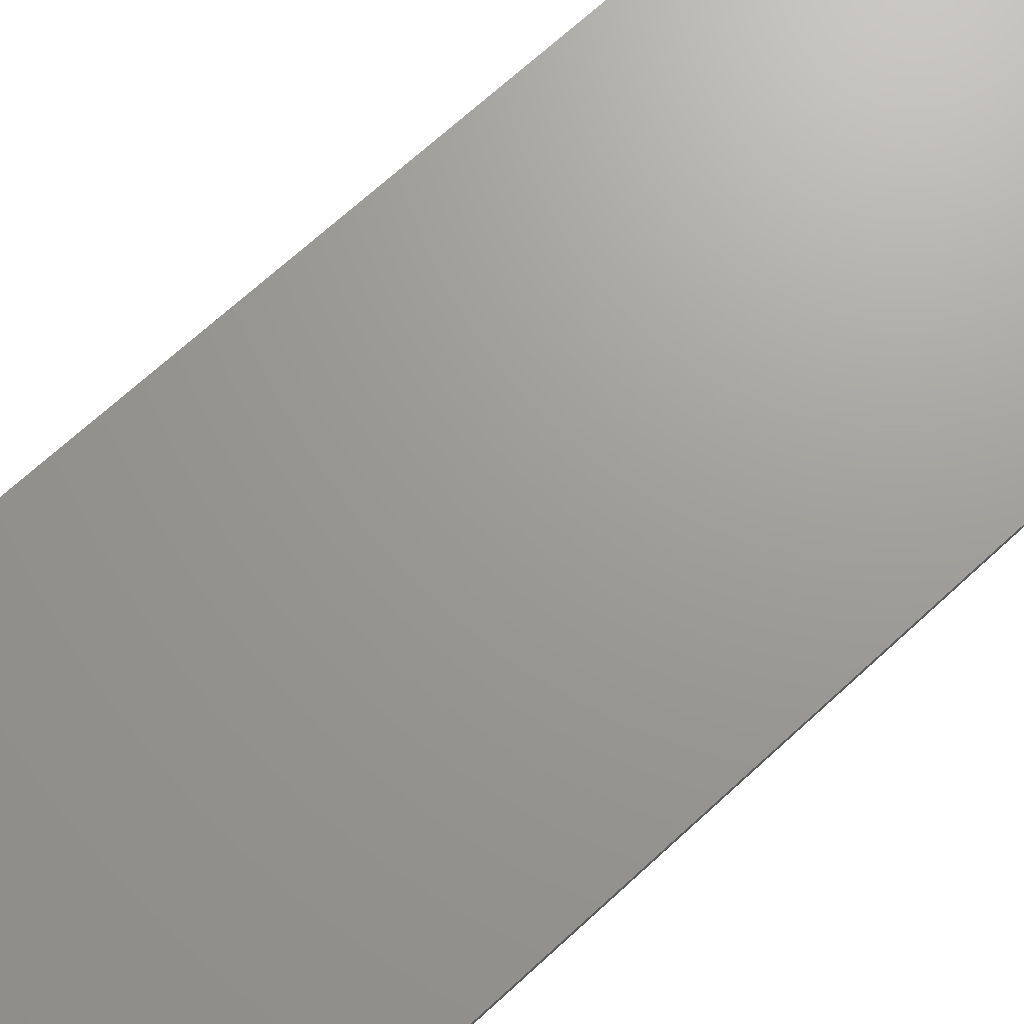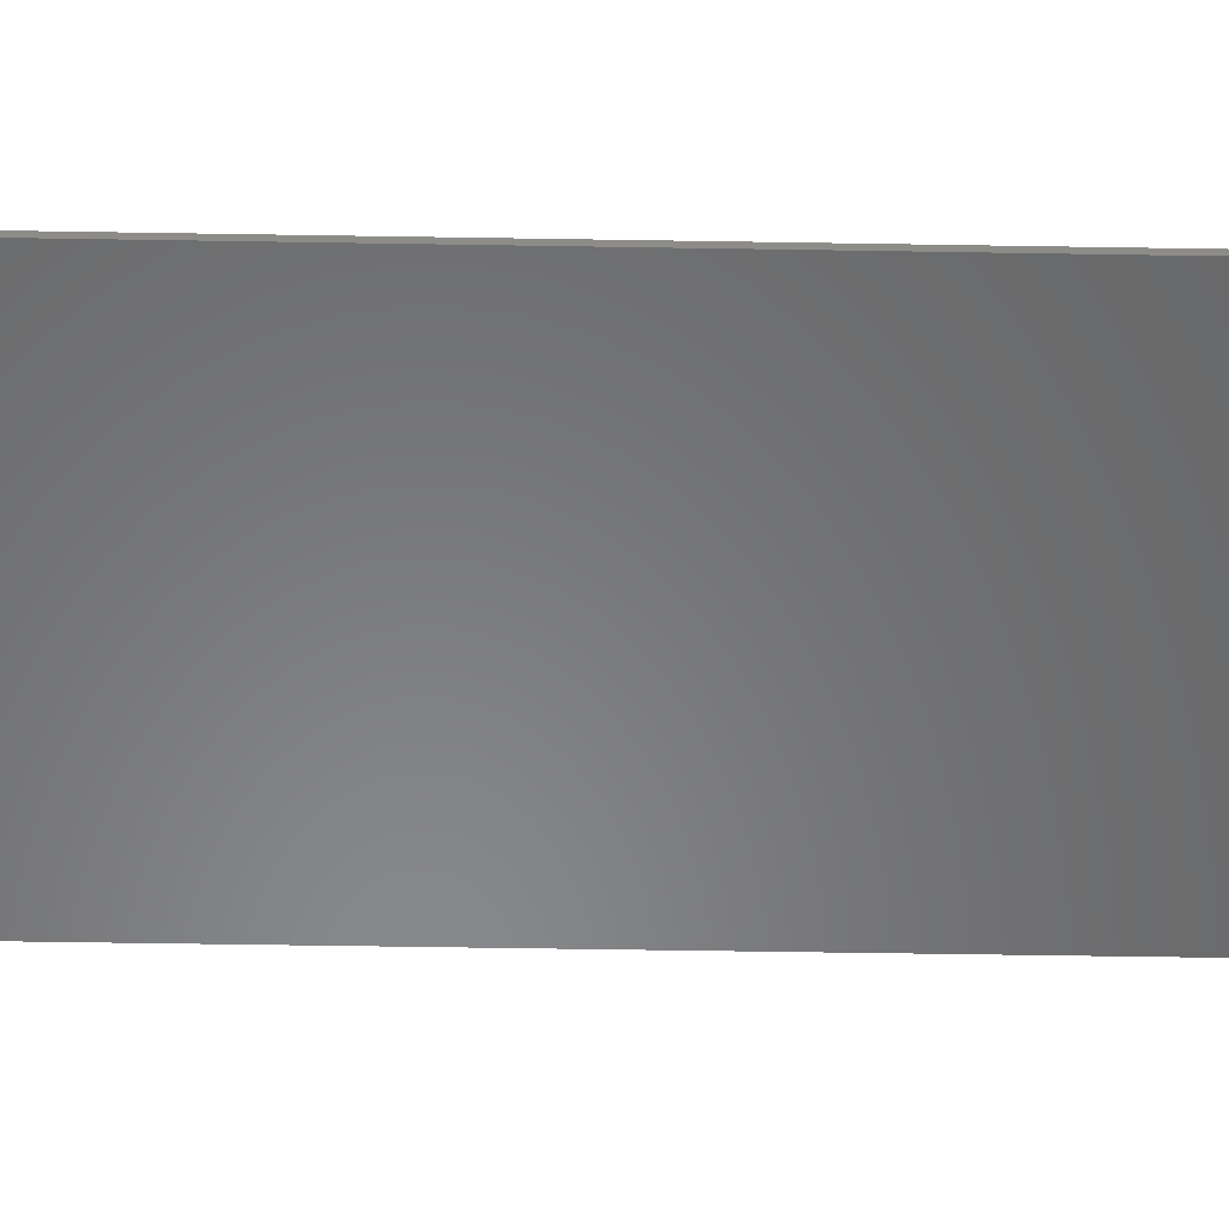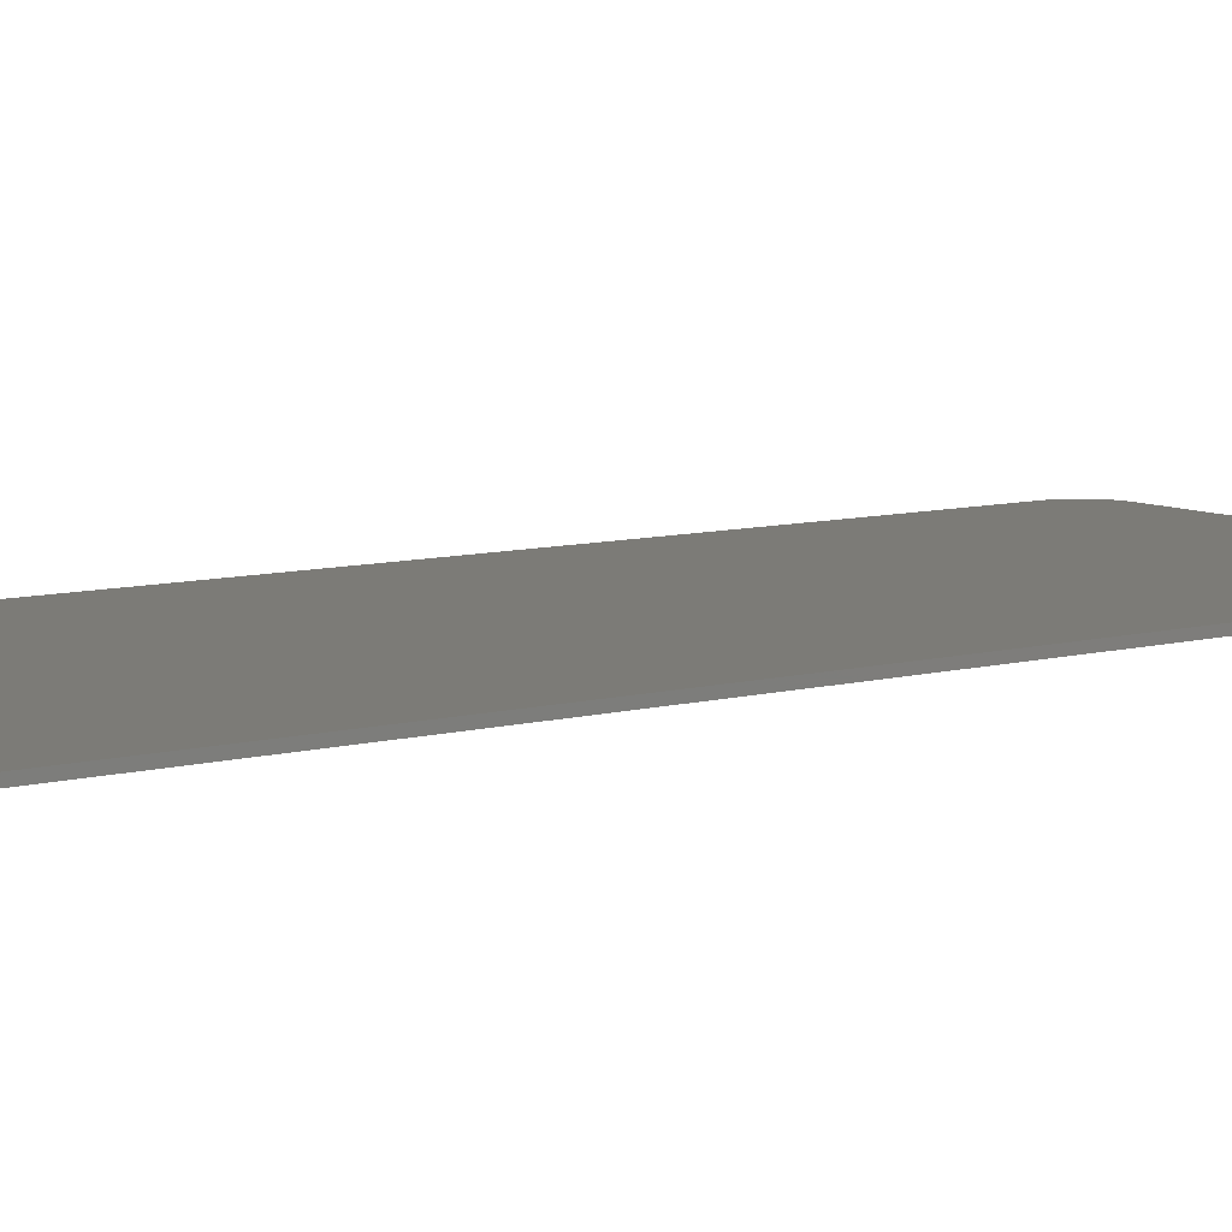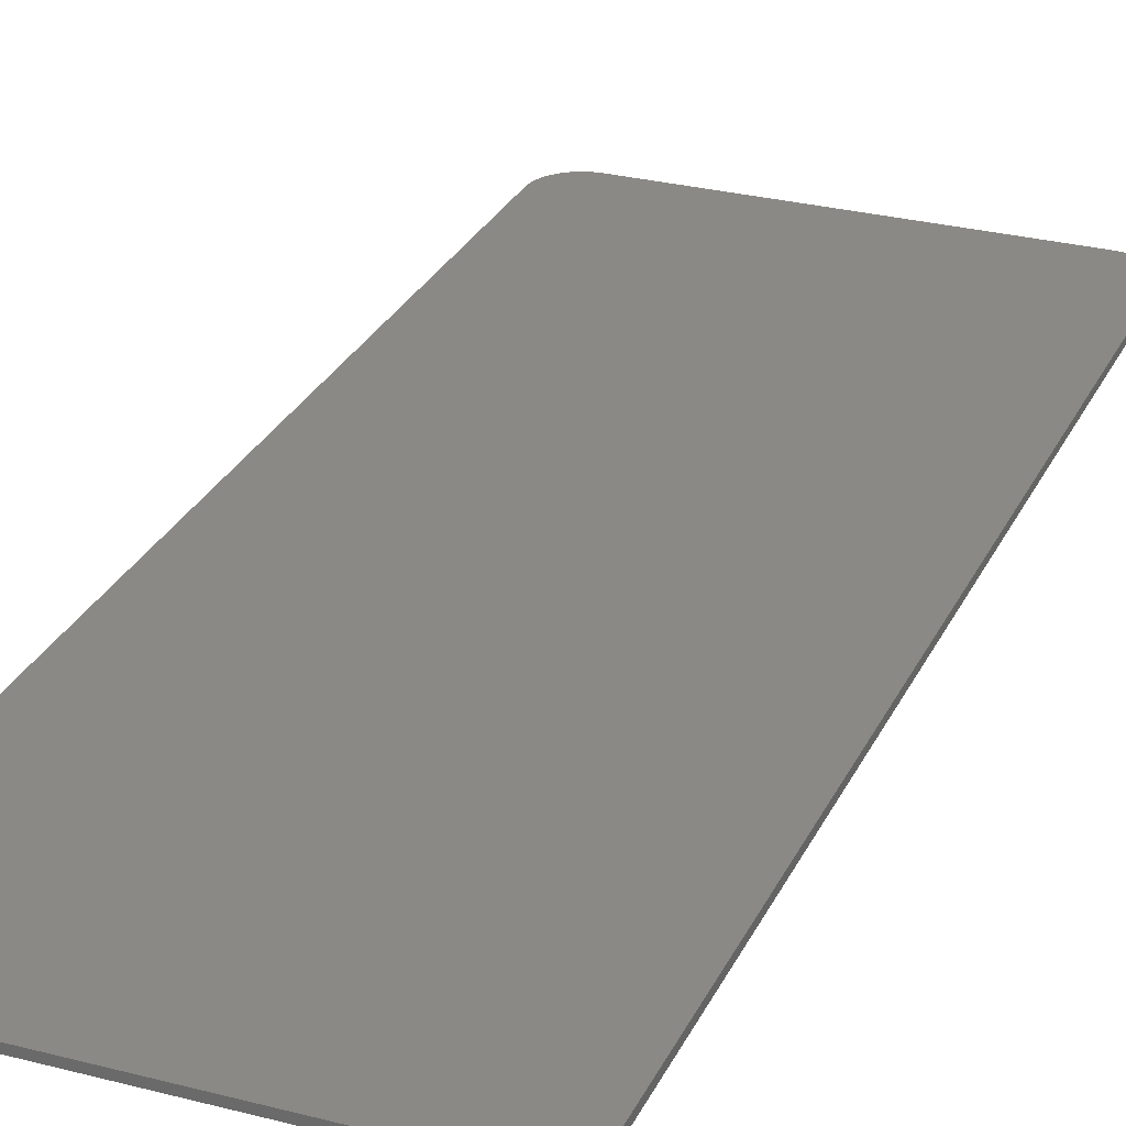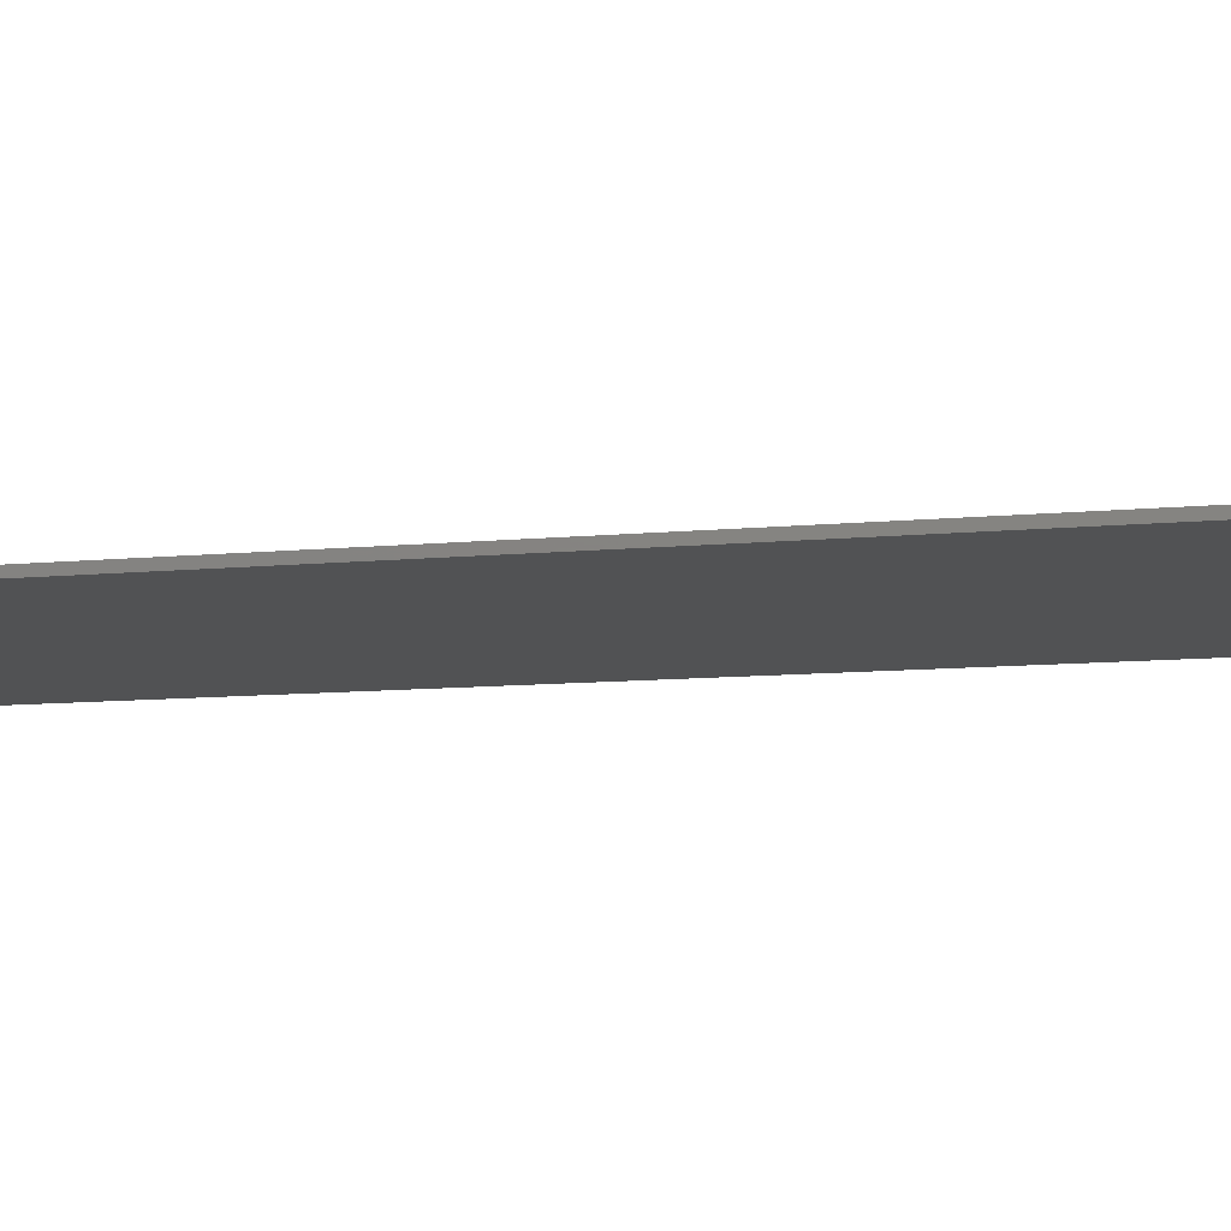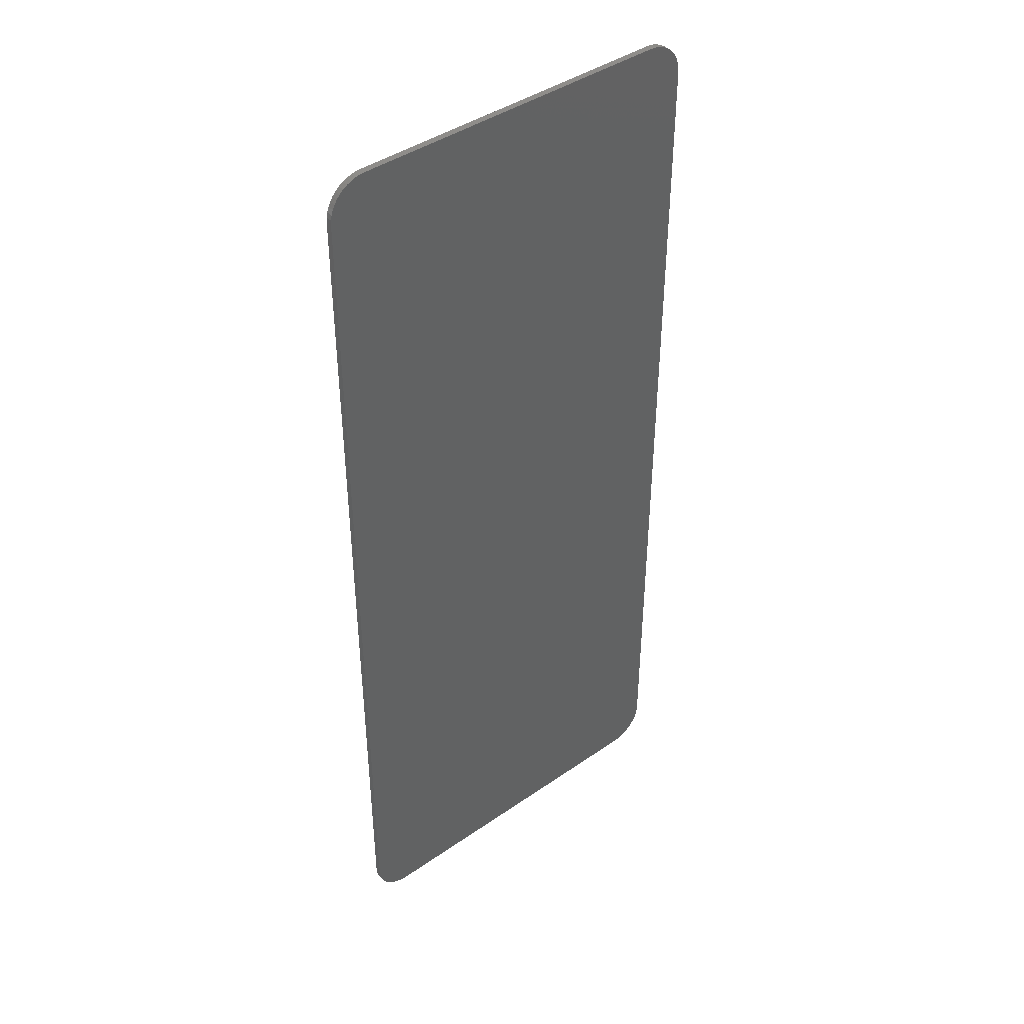
<metadata>
{"format":"stl","ext":"stl","renderer":"f3d","projection":"perspective","resolution":1024,"background":"white","views":[{"elev":69.2,"azim":-132.6,"up":"+Y"},{"elev":-54.8,"azim":-91.0,"up":"+Y"},{"elev":8.4,"azim":-126.4,"up":"+Y"},{"elev":28.2,"azim":-158.5,"up":"+Y"},{"elev":-8.5,"azim":106.4,"up":"+Y"},{"elev":42.4,"azim":140.4,"up":"+Z"}]}
</metadata>
<code>
# stl→obj: 106 verts, 208 faces
v 2.6 0 7.708
v 3.195 0 7.187
v 3.2 0 7.108
v 2.678 0 7.703
v 3.179 0 7.264
v 2.755 0 7.688
v 3.154 0 7.338
v 2.83 0 7.663
v 3.12 0 7.408
v 2.9 0 7.628
v 3.076 0 7.474
v 2.965 0 7.585
v 3.024 0 7.533
v -2.6 0 7.708
v -3.195 0 7.187
v -3.2 0 7.108
v -2.678 0 7.703
v -3.179 0 7.264
v -2.755 0 7.688
v -3.154 0 7.338
v -2.83 0 7.663
v -3.12 0 7.408
v -2.9 0 7.628
v -3.076 0 7.474
v -2.965 0 7.585
v -3.024 0 7.533
v 2.6 0 -7.708
v 3.195 0 -7.187
v 3.2 0 -7.108
v 2.678 0 -7.703
v 3.179 0 -7.264
v 2.755 0 -7.688
v 3.154 0 -7.338
v 2.83 0 -7.663
v 3.12 0 -7.408
v 2.9 0 -7.628
v 3.076 0 -7.474
v 2.965 0 -7.585
v 3.024 0 -7.533
v -2.6 0 -7.708
v -3.195 0 -7.187
v -3.2 0 -7.108
v -2.678 0 -7.703
v -3.179 0 -7.264
v -2.755 0 -7.688
v -3.154 0 -7.338
v -2.83 0 -7.663
v -3.12 0 -7.408
v -2.9 0 -7.628
v -3.076 0 -7.474
v -2.965 0 -7.585
v -3.024 0 -7.533
v 3.195 -0.1 7.187
v 3.2 -0.1 7.108
v 3.179 -0.1 7.264
v 3.154 -0.1 7.338
v 3.12 -0.1 7.408
v 3.076 -0.1 7.474
v 3.024 -0.1 7.533
v 2.965 -0.1 7.585
v 2.9 -0.1 7.628
v 2.83 -0.1 7.663
v 2.755 -0.1 7.688
v 2.678 -0.1 7.703
v 2.6 -0.1 7.708
v -3.195 -0.1 7.187
v -3.2 -0.1 7.108
v -3.179 -0.1 7.264
v -3.154 -0.1 7.338
v -3.12 -0.1 7.408
v -3.076 -0.1 7.474
v -3.024 -0.1 7.533
v -2.965 -0.1 7.585
v -2.9 -0.1 7.628
v -2.83 -0.1 7.663
v -2.755 -0.1 7.688
v -2.678 -0.1 7.703
v -2.6 -0.1 7.708
v 3.195 -0.1 -7.187
v 3.2 -0.1 -7.108
v 3.179 -0.1 -7.264
v 3.154 -0.1 -7.338
v 3.12 -0.1 -7.408
v 3.076 -0.1 -7.474
v 3.024 -0.1 -7.533
v 2.965 -0.1 -7.585
v 2.9 -0.1 -7.628
v 2.83 -0.1 -7.663
v 2.755 -0.1 -7.688
v 2.678 -0.1 -7.703
v 2.6 -0.1 -7.708
v -3.195 -0.1 -7.187
v -3.2 -0.1 -7.108
v -3.179 -0.1 -7.264
v -3.154 -0.1 -7.338
v -3.12 -0.1 -7.408
v -3.076 -0.1 -7.474
v -3.024 -0.1 -7.533
v -2.965 -0.1 -7.585
v -2.9 -0.1 -7.628
v -2.83 -0.1 -7.663
v -2.755 -0.1 -7.688
v -2.678 -0.1 -7.703
v -2.6 -0.1 -7.708
v 1.08 -0.1 7.708
v 1.08 -0.1 -7.708
f 1 2 3
f 2 1 4
f 4 5 2
f 5 4 6
f 6 7 5
f 7 6 8
f 8 9 7
f 9 8 10
f 10 11 9
f 11 10 12
f 12 13 11
f 14 15 16
f 15 14 17
f 17 18 15
f 18 17 19
f 19 20 18
f 20 19 21
f 21 22 20
f 22 21 23
f 23 24 22
f 24 23 25
f 25 26 24
f 27 28 29
f 28 27 30
f 30 31 28
f 31 30 32
f 32 33 31
f 33 32 34
f 34 35 33
f 35 34 36
f 36 37 35
f 37 36 38
f 38 39 37
f 40 41 42
f 41 40 43
f 43 44 41
f 44 43 45
f 45 46 44
f 46 45 47
f 47 48 46
f 48 47 49
f 49 50 48
f 50 49 51
f 51 52 50
f 53 3 54
f 3 53 2
f 55 2 53
f 2 55 5
f 56 5 55
f 5 56 7
f 57 7 56
f 7 57 9
f 58 9 57
f 9 58 11
f 59 11 58
f 11 59 13
f 60 13 59
f 13 60 12
f 61 12 60
f 12 61 10
f 62 10 61
f 10 62 8
f 63 8 62
f 8 63 6
f 64 6 63
f 6 64 4
f 65 4 64
f 4 65 1
f 66 16 67
f 16 66 15
f 68 15 66
f 15 68 18
f 69 18 68
f 18 69 20
f 70 20 69
f 20 70 22
f 71 22 70
f 22 71 24
f 72 24 71
f 24 72 26
f 73 26 72
f 26 73 25
f 74 25 73
f 25 74 23
f 75 23 74
f 23 75 21
f 76 21 75
f 21 76 19
f 77 19 76
f 19 77 17
f 78 17 77
f 17 78 14
f 79 29 80
f 29 79 28
f 81 28 79
f 28 81 31
f 82 31 81
f 31 82 33
f 83 33 82
f 33 83 35
f 84 35 83
f 35 84 37
f 85 37 84
f 37 85 39
f 86 39 85
f 39 86 38
f 87 38 86
f 38 87 36
f 88 36 87
f 36 88 34
f 89 34 88
f 34 89 32
f 90 32 89
f 32 90 30
f 91 30 90
f 30 91 27
f 92 42 93
f 42 92 41
f 94 41 92
f 41 94 44
f 95 44 94
f 44 95 46
f 96 46 95
f 46 96 48
f 97 48 96
f 48 97 50
f 98 50 97
f 50 98 52
f 99 52 98
f 52 99 51
f 100 51 99
f 51 100 49
f 101 49 100
f 49 101 47
f 102 47 101
f 47 102 45
f 103 45 102
f 45 103 43
f 104 43 103
f 43 104 40
f 42 3 16
f 3 42 29
f 42 67 93
f 67 42 16
f 3 80 54
f 80 3 29
f 14 3 16
f 3 14 1
f 42 27 40
f 27 42 29
f 105 14 78
f 14 105 1
f 1 105 65
f 27 106 40
f 106 27 91
f 40 106 104
f 65 53 54
f 53 65 64
f 64 55 53
f 55 64 63
f 63 56 55
f 56 63 62
f 62 57 56
f 57 62 61
f 61 58 57
f 58 61 60
f 60 59 58
f 78 66 67
f 66 78 77
f 77 68 66
f 68 77 76
f 76 69 68
f 69 76 75
f 75 70 69
f 70 75 74
f 74 71 70
f 71 74 73
f 73 72 71
f 78 67 105
f 91 54 65
f 54 91 80
f 65 106 91
f 106 65 105
f 67 106 105
f 106 67 93
f 91 79 80
f 79 91 90
f 90 81 79
f 81 90 89
f 89 82 81
f 82 89 88
f 88 83 82
f 83 88 87
f 87 84 83
f 84 87 86
f 86 85 84
f 104 92 93
f 92 104 103
f 103 94 92
f 94 103 102
f 102 95 94
f 95 102 101
f 101 96 95
f 96 101 100
f 100 97 96
f 97 100 99
f 99 98 97
f 93 104 106

</code>
